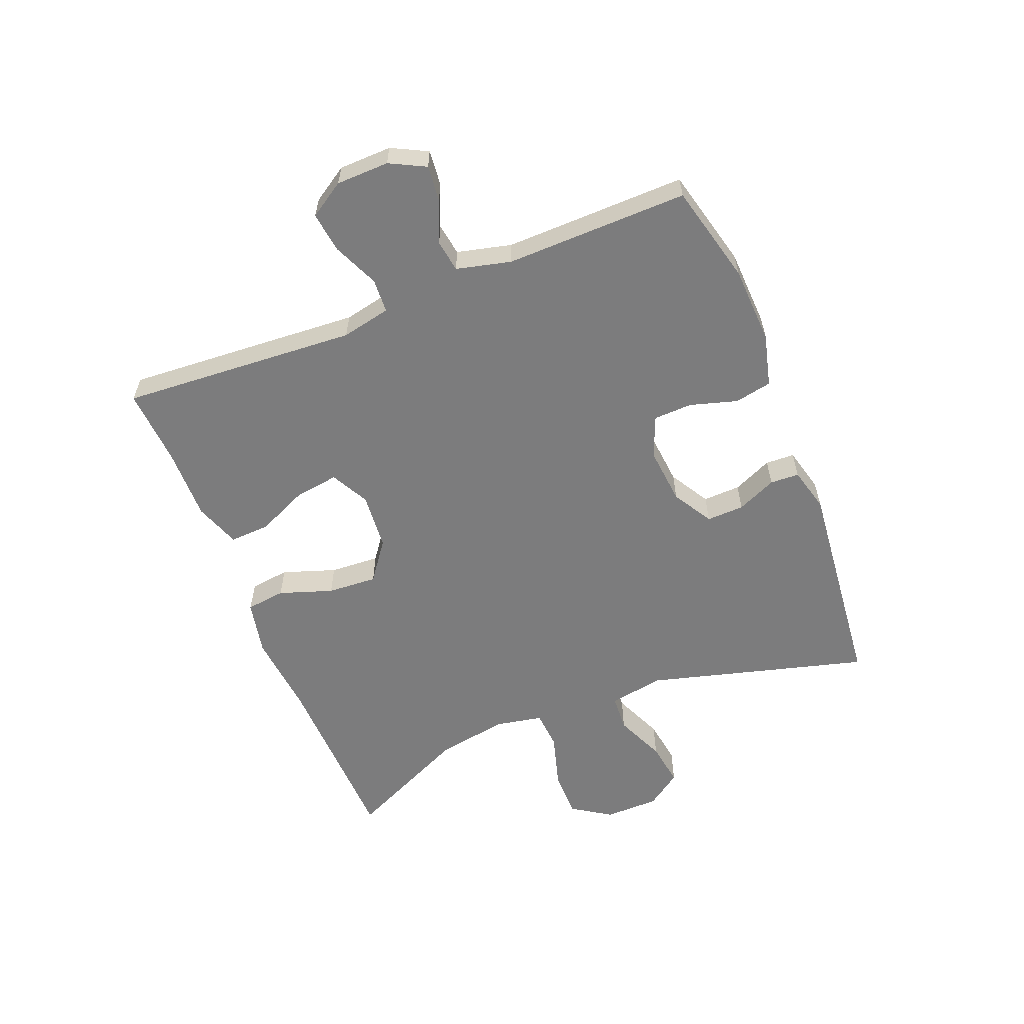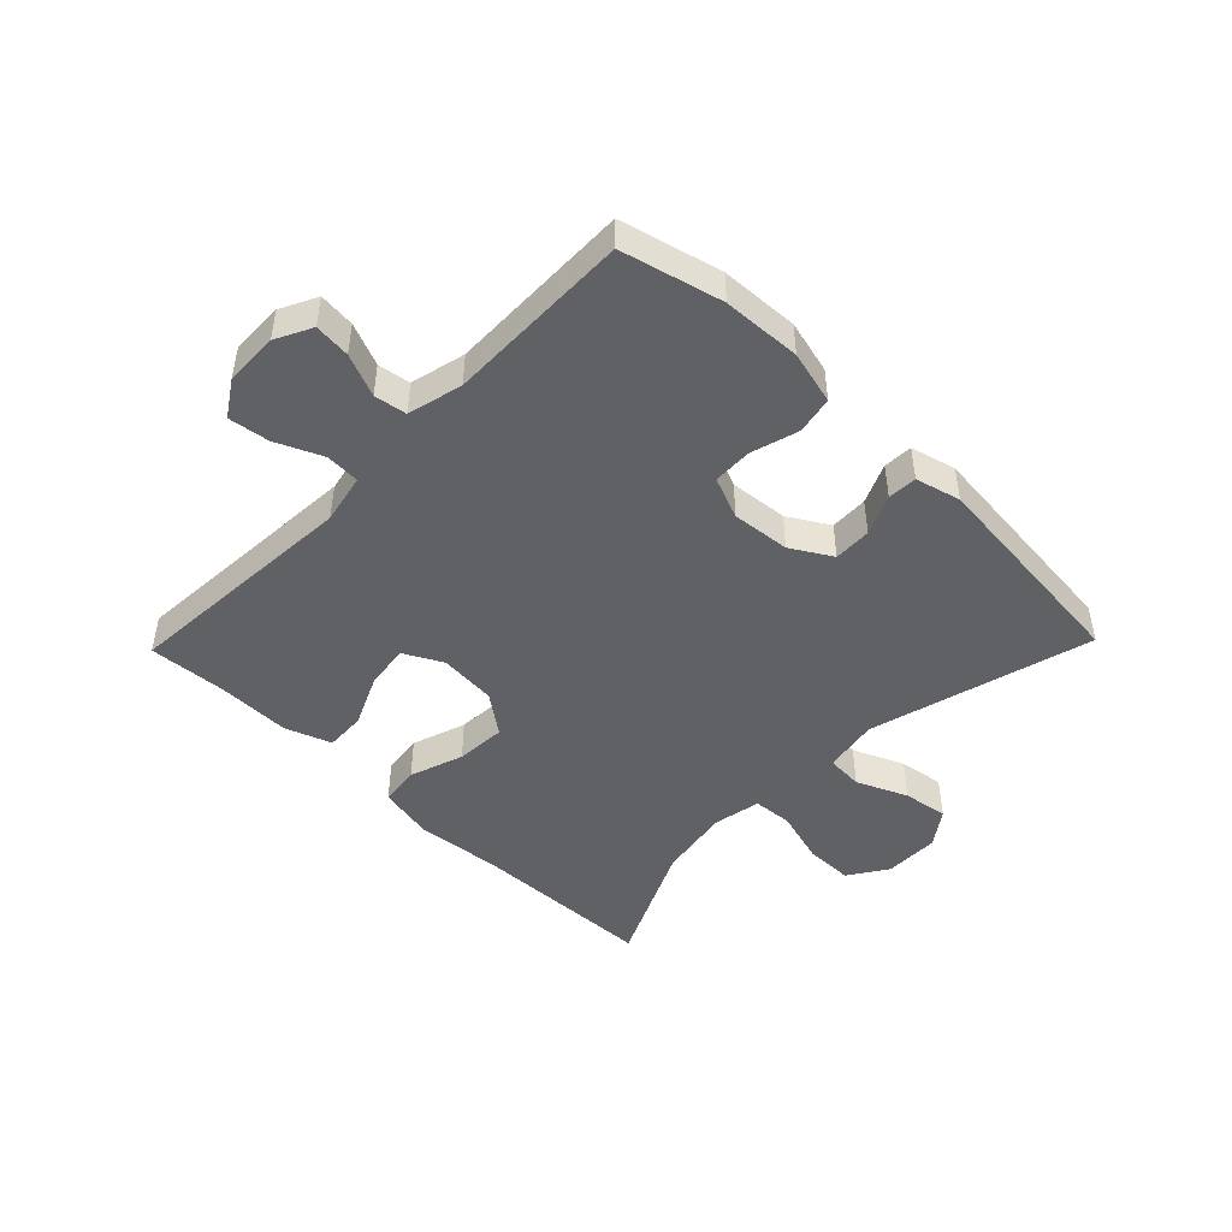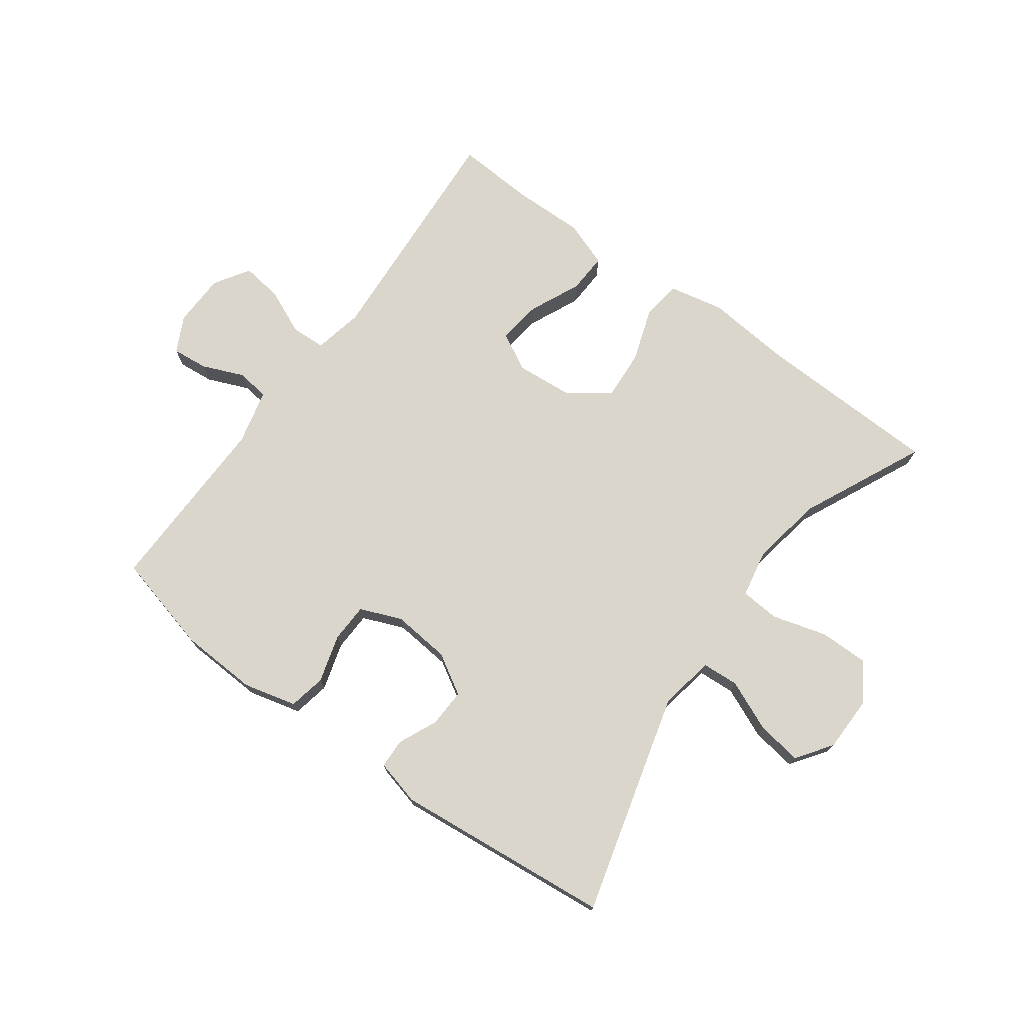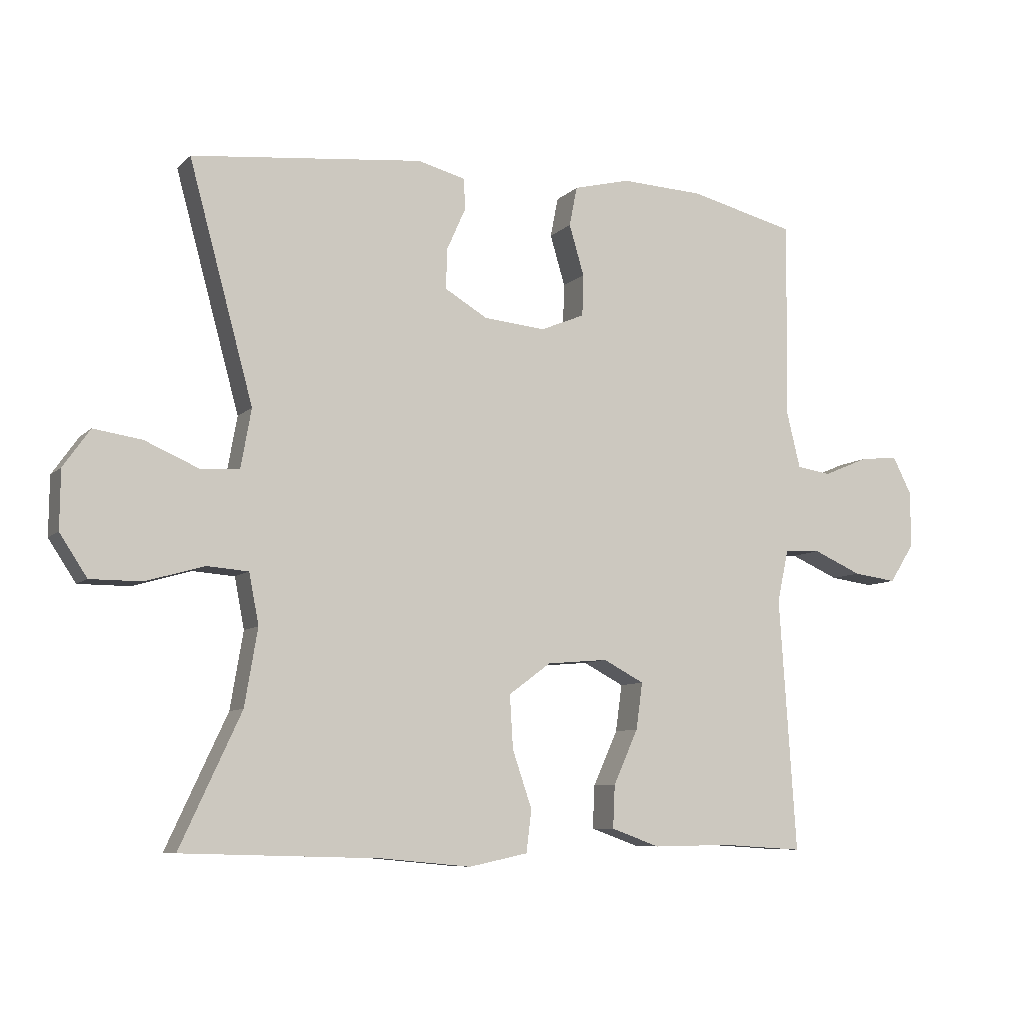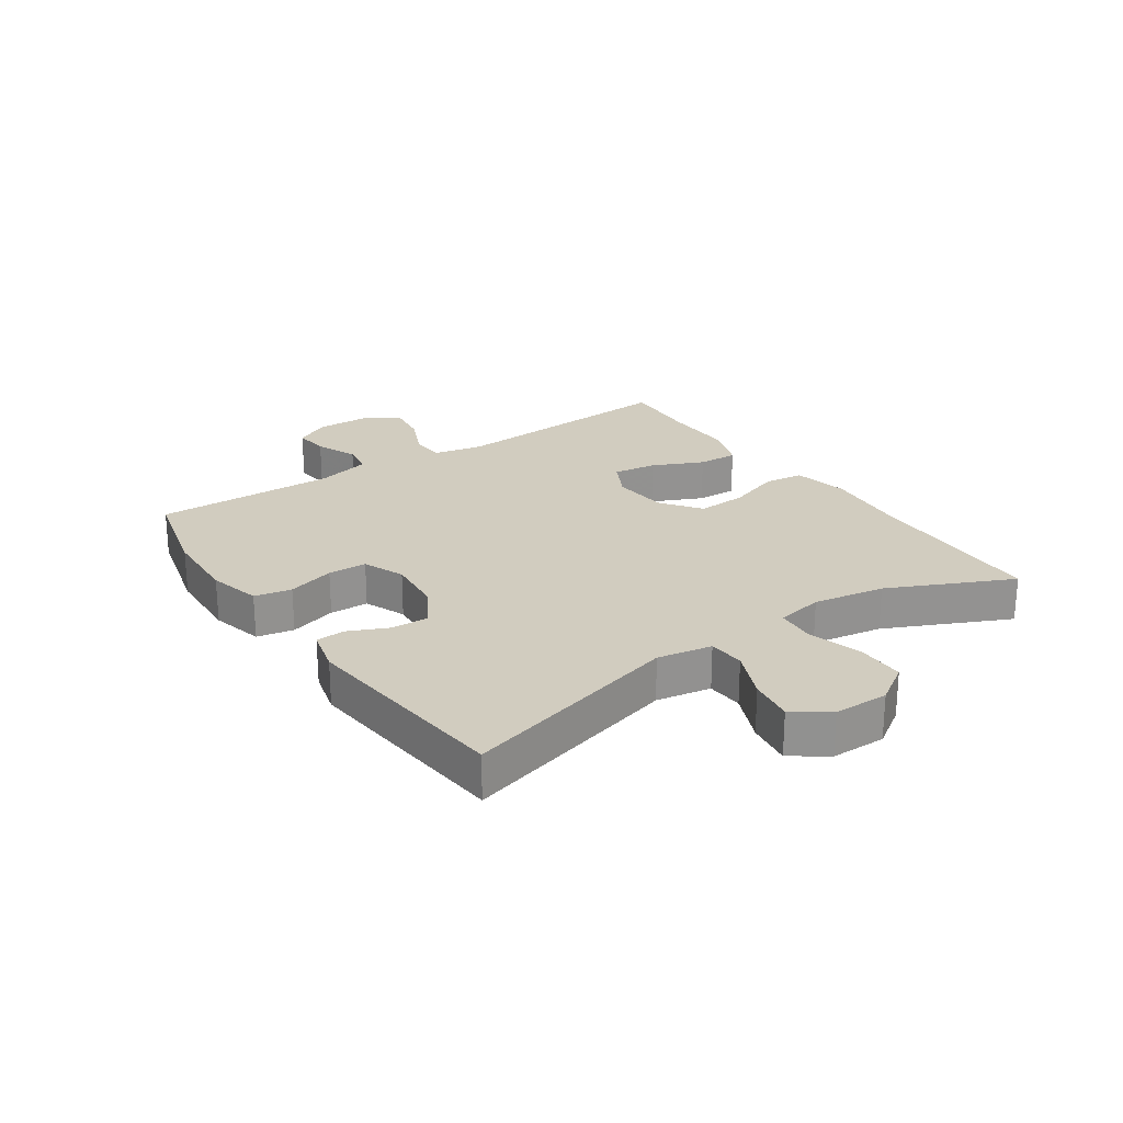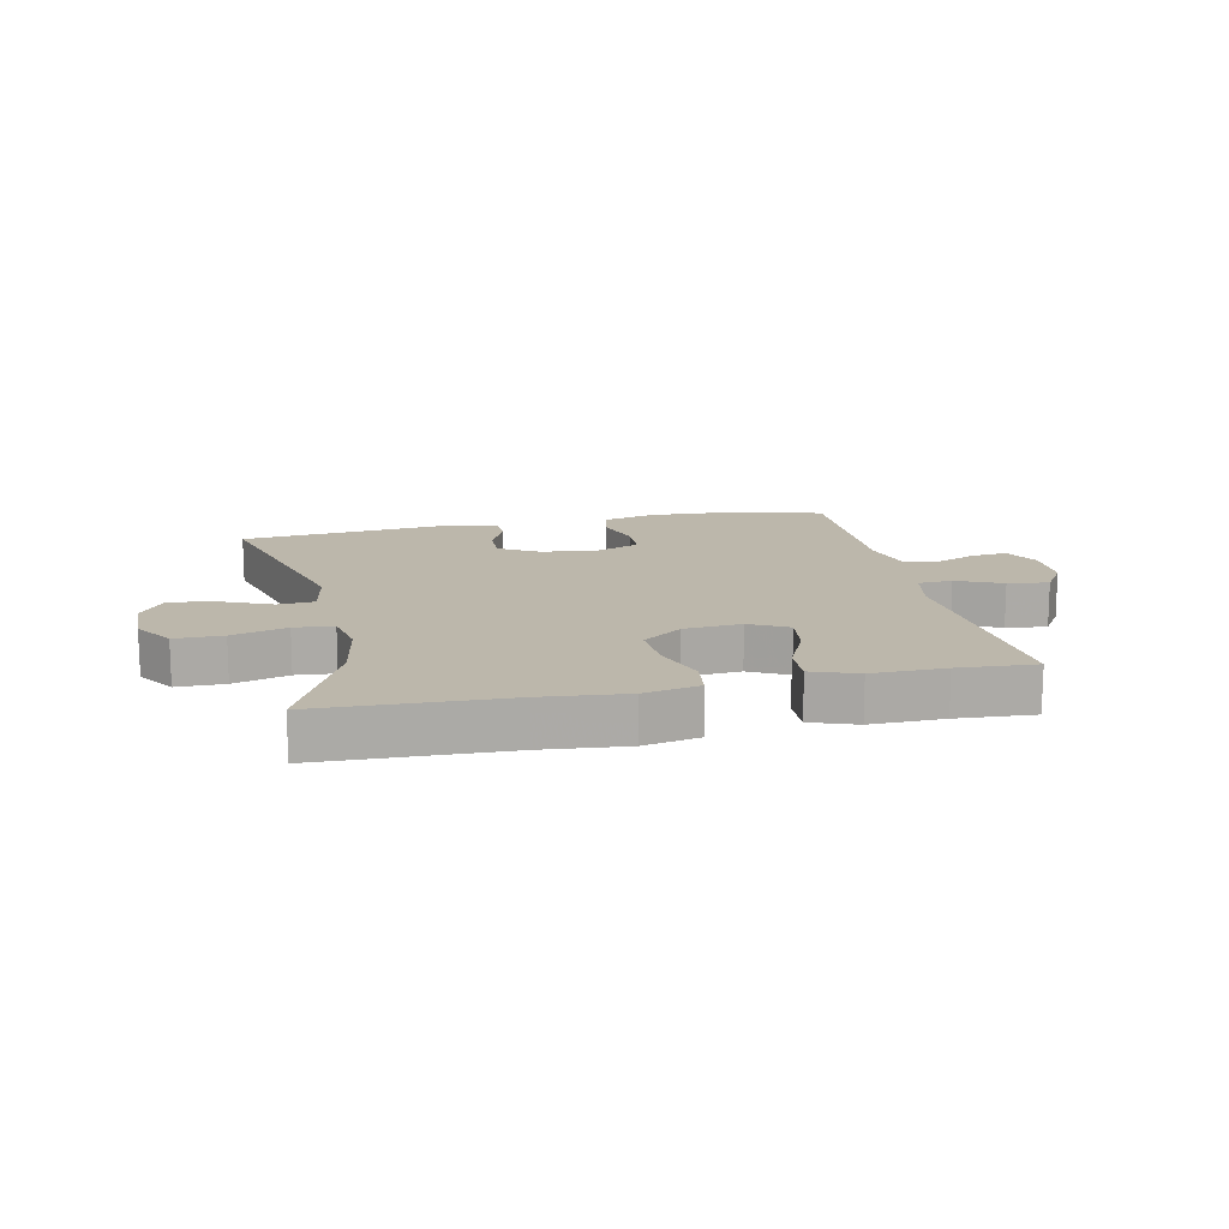
<metadata>
{"format":"obj","ext":"obj","renderer":"f3d","projection":"perspective","resolution":1024,"background":"white","views":[{"elev":-58.8,"azim":-68.2,"up":"+Y"},{"elev":-46.9,"azim":-44.1,"up":"+Y"},{"elev":73.8,"azim":36.2,"up":"+Y"},{"elev":-7.9,"azim":156.0,"up":"+Z"},{"elev":24.0,"azim":55.7,"up":"+Y"},{"elev":14.4,"azim":167.9,"up":"+Y"}]}
</metadata>
<code>
v 0.5 0.07 0.5
v 0.401 0.07 0.136
v 0.417 0.07 0.046
v 0.477 0.07 0.042
v 0.56 0.07 0.078
v 0.634 0.07 0.089
v 0.675 0.07 0.031
v 0.676 0.07 -0.059
v 0.634 0.07 -0.123
v 0.555 0.07 -0.123
v 0.465 0.07 -0.097
v 0.401 0.07 -0.102
v 0.386 0.07 -0.18
v 0.406 0.07 -0.298
v 0.5 0.07 -0.5
v 0.195 0.07 -0.509
v 0.057 0.07 -0.522
v -0.034 0.07 -0.503
v -0.042 0.07 -0.438
v -0.012 0.07 -0.35
v -0.007 0.07 -0.268
v -0.072 0.07 -0.22
v -0.166 0.07 -0.212
v -0.229 0.07 -0.245
v -0.219 0.07 -0.317
v -0.181 0.07 -0.401
v -0.178 0.07 -0.467
v -0.253 0.07 -0.494
v -0.373 0.07 -0.492
v -0.5 0.07 -0.5
v -0.474 0.07 -0.11
v -0.491 0.07 -0.029
v -0.547 0.07 -0.026
v -0.622 0.07 -0.059
v -0.689 0.07 -0.068
v -0.726 0.07 -0.01
v -0.728 0.07 0.077
v -0.698 0.07 0.136
v -0.639 0.07 0.13
v -0.57 0.07 0.101
v -0.517 0.07 0.109
v -0.495 0.07 0.199
v -0.5 0.07 0.5
v -0.336 0.07 0.541
v -0.208 0.07 0.547
v -0.121 0.07 0.525
v -0.109 0.07 0.464
v -0.132 0.07 0.386
v -0.13 0.07 0.322
v -0.062 0.07 0.294
v 0.033 0.07 0.303
v 0.099 0.07 0.342
v 0.097 0.07 0.404
v 0.068 0.07 0.469
v 0.07 0.07 0.517
v 0.144 0.07 0.536
v 0.5 0 0.5
v 0.401 0 0.136
v 0.417 0 0.046
v 0.477 0 0.042
v 0.56 0 0.078
v 0.634 0 0.089
v 0.675 0 0.031
v 0.676 0 -0.059
v 0.634 0 -0.123
v 0.555 0 -0.123
v 0.465 0 -0.097
v 0.401 0 -0.102
v 0.386 0 -0.18
v 0.406 0 -0.298
v 0.5 0 -0.5
v 0.195 0 -0.509
v 0.057 0 -0.522
v -0.034 0 -0.503
v -0.042 0 -0.438
v -0.012 0 -0.35
v -0.007 0 -0.268
v -0.072 0 -0.22
v -0.166 0 -0.212
v -0.229 0 -0.245
v -0.219 0 -0.317
v -0.181 0 -0.401
v -0.178 0 -0.467
v -0.253 0 -0.494
v -0.373 0 -0.492
v -0.5 0 -0.5
v -0.474 0 -0.11
v -0.491 0 -0.029
v -0.547 0 -0.026
v -0.622 0 -0.059
v -0.689 0 -0.068
v -0.726 0 -0.01
v -0.728 0 0.077
v -0.698 0 0.136
v -0.639 0 0.13
v -0.57 0 0.101
v -0.517 0 0.109
v -0.495 0 0.199
v -0.5 0 0.5
v -0.336 0 0.541
v -0.208 0 0.547
v -0.121 0 0.525
v -0.109 0 0.464
v -0.132 0 0.386
v -0.13 0 0.322
v -0.062 0 0.294
v 0.033 0 0.303
v 0.099 0 0.342
v 0.097 0 0.404
v 0.068 0 0.469
v 0.07 0 0.517
v 0.144 0 0.536
f 53 54 55 56
f 52 53 56 1
f 51 52 1 2
f 50 51 2 3
f 49 50 3
f 45 46 47 48
f 45 48 49
f 42 43 44 45
f 41 42 45 49
f 37 38 39 40
f 37 40 41
f 36 37 41
f 33 34 35 36
f 32 33 36 41
f 31 32 41 49
f 29 30 31 49
f 25 26 27 28
f 24 25 28 29
f 17 18 19 20
f 16 17 20 21
f 14 15 16 21
f 13 14 21 22
f 8 9 10 11
f 8 11 12
f 7 8 12
f 4 5 6 7
f 4 7 12
f 3 4 12
f 24 29 49
f 23 24 49
f 13 22 23 49
f 3 12 13 49
f 112 111 110 109
f 57 112 109 108
f 58 57 108 107
f 59 58 107 106
f 59 106 105
f 104 103 102 101
f 105 104 101
f 101 100 99 98
f 105 101 98 97
f 96 95 94 93
f 97 96 93
f 97 93 92
f 92 91 90 89
f 97 92 89 88
f 105 97 88 87
f 105 87 86 85
f 84 83 82 81
f 85 84 81 80
f 76 75 74 73
f 77 76 73 72
f 77 72 71 70
f 78 77 70 69
f 67 66 65 64
f 68 67 64
f 68 64 63
f 63 62 61 60
f 68 63 60
f 68 60 59
f 105 85 80
f 105 80 79
f 105 79 78 69
f 105 69 68 59
f 1 57 58 2
f 2 58 59 3
f 3 59 60 4
f 4 60 61 5
f 5 61 62 6
f 6 62 63 7
f 7 63 64 8
f 8 64 65 9
f 9 65 66 10
f 10 66 67 11
f 11 67 68 12
f 12 68 69 13
f 13 69 70 14
f 14 70 71 15
f 15 71 72 16
f 16 72 73 17
f 17 73 74 18
f 18 74 75 19
f 19 75 76 20
f 20 76 77 21
f 21 77 78 22
f 22 78 79 23
f 23 79 80 24
f 24 80 81 25
f 25 81 82 26
f 26 82 83 27
f 27 83 84 28
f 28 84 85 29
f 29 85 86 30
f 30 86 87 31
f 31 87 88 32
f 32 88 89 33
f 33 89 90 34
f 34 90 91 35
f 35 91 92 36
f 36 92 93 37
f 37 93 94 38
f 38 94 95 39
f 39 95 96 40
f 40 96 97 41
f 41 97 98 42
f 42 98 99 43
f 43 99 100 44
f 44 100 101 45
f 45 101 102 46
f 46 102 103 47
f 47 103 104 48
f 48 104 105 49
f 49 105 106 50
f 50 106 107 51
f 51 107 108 52
f 52 108 109 53
f 53 109 110 54
f 54 110 111 55
f 55 111 112 56
f 56 112 57 1

</code>
